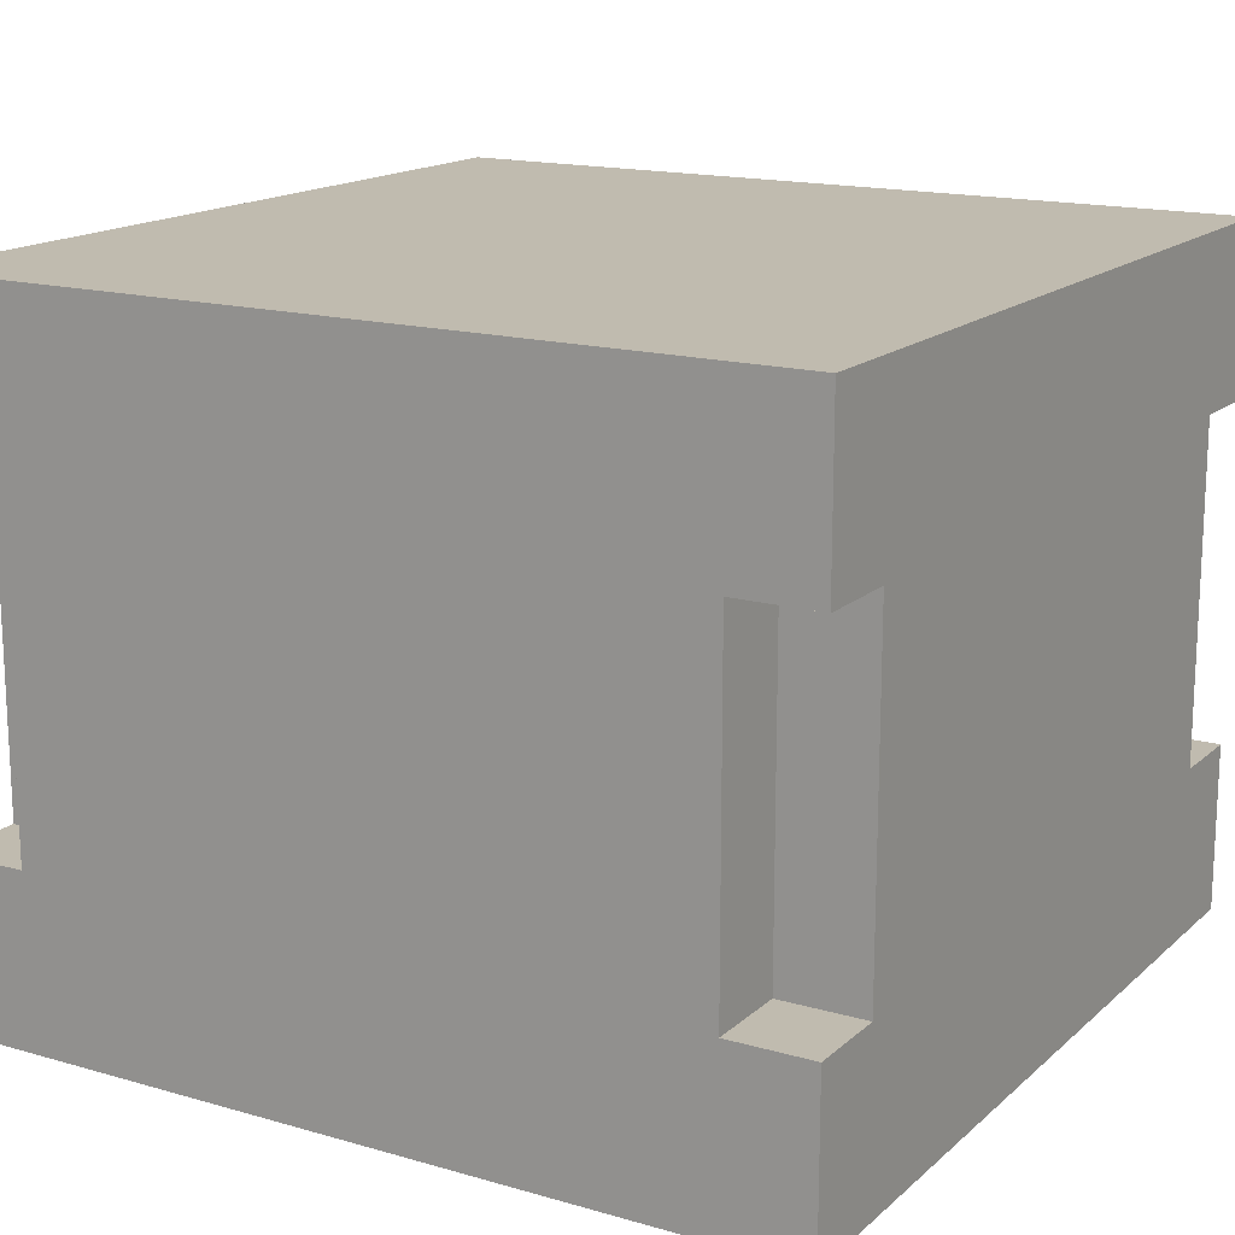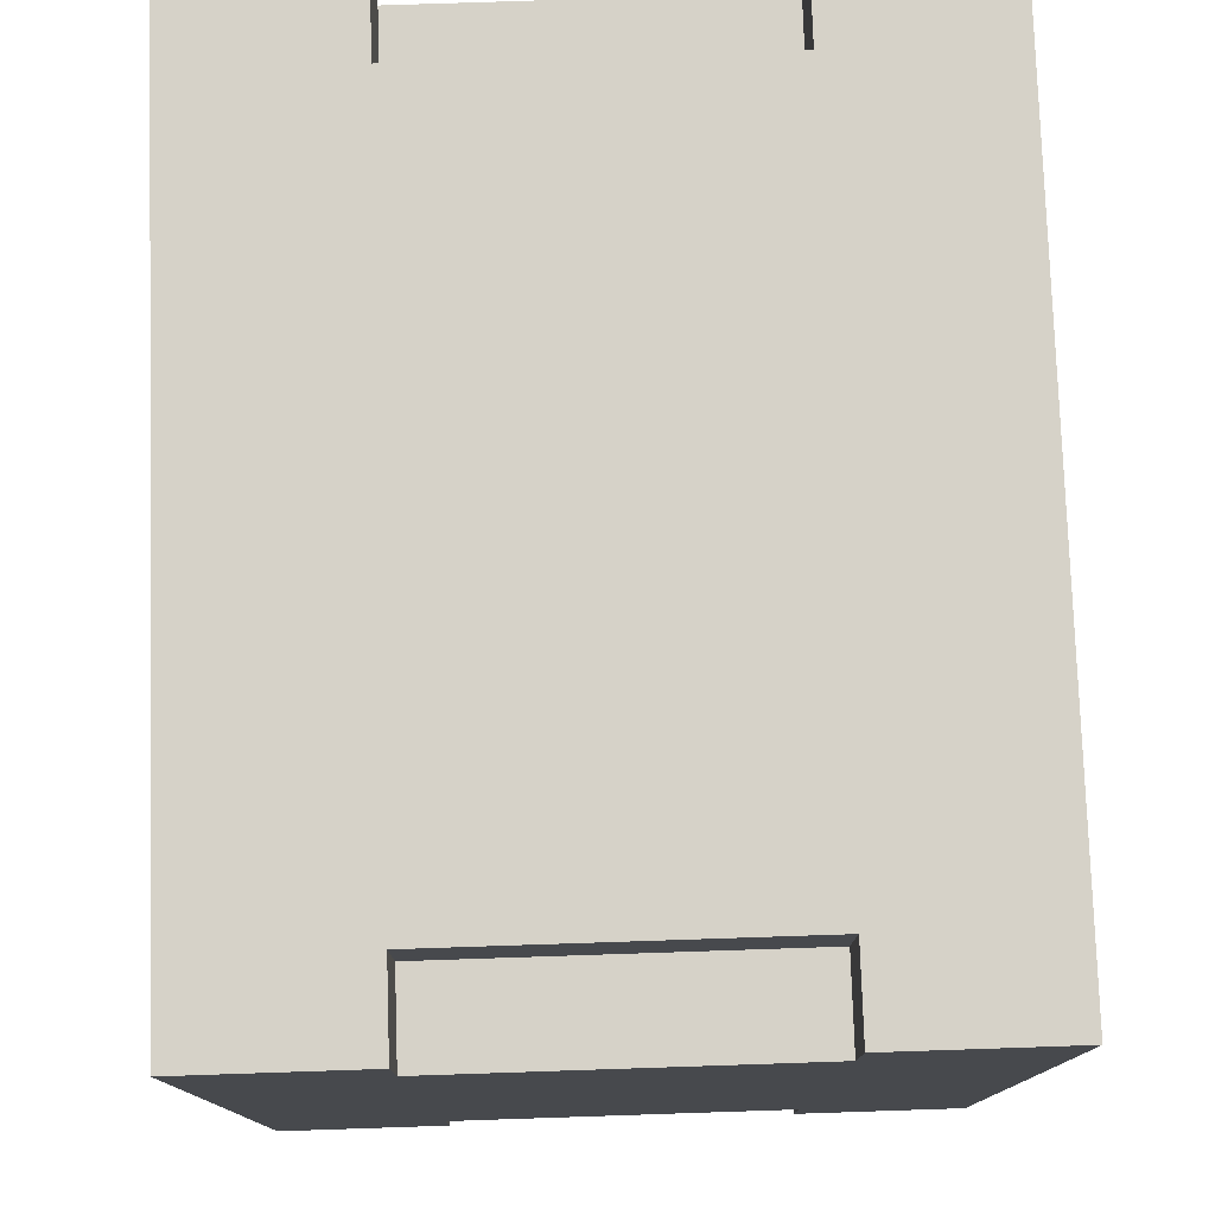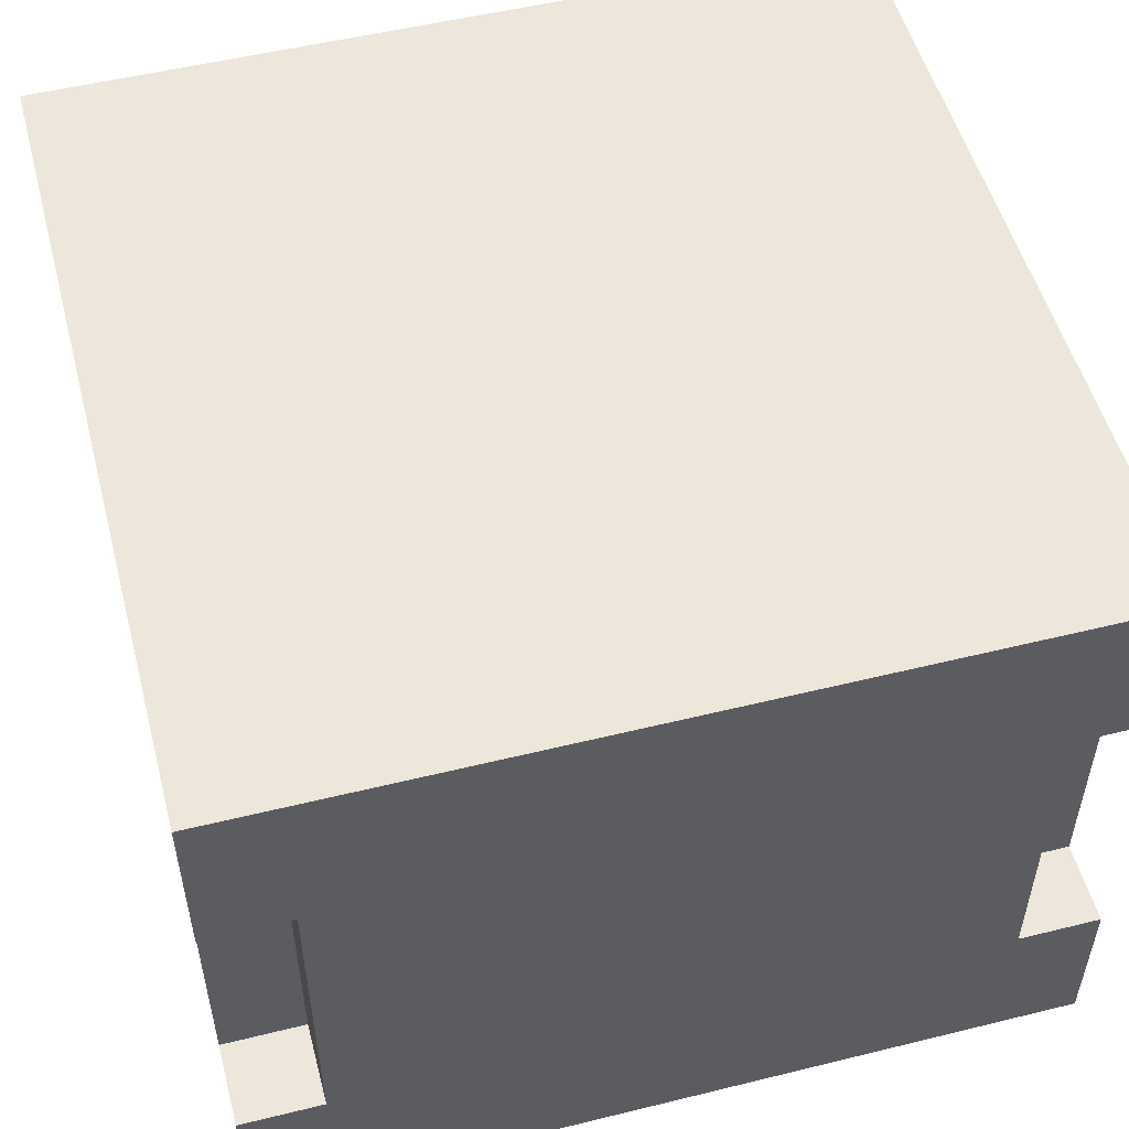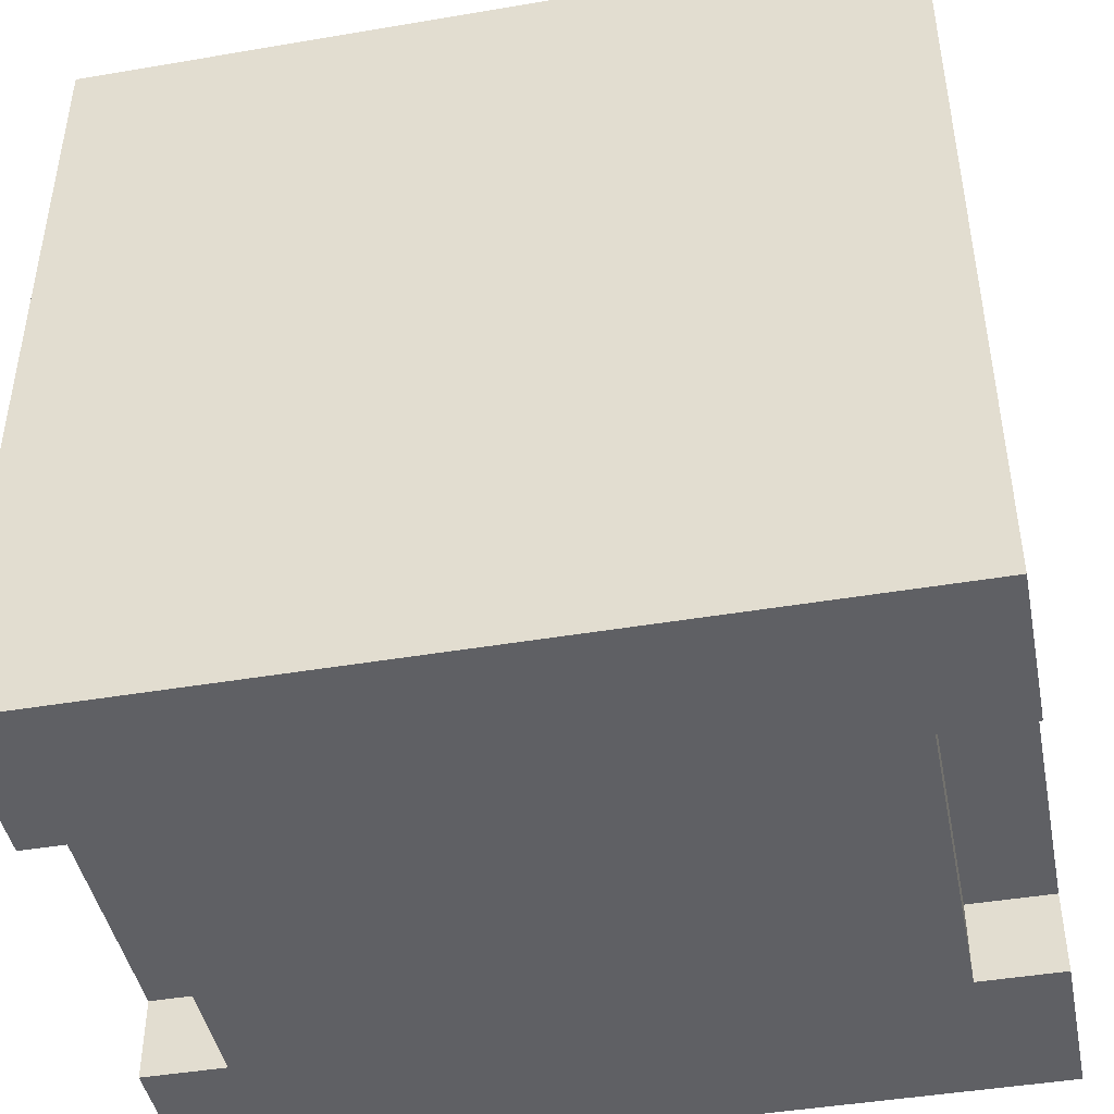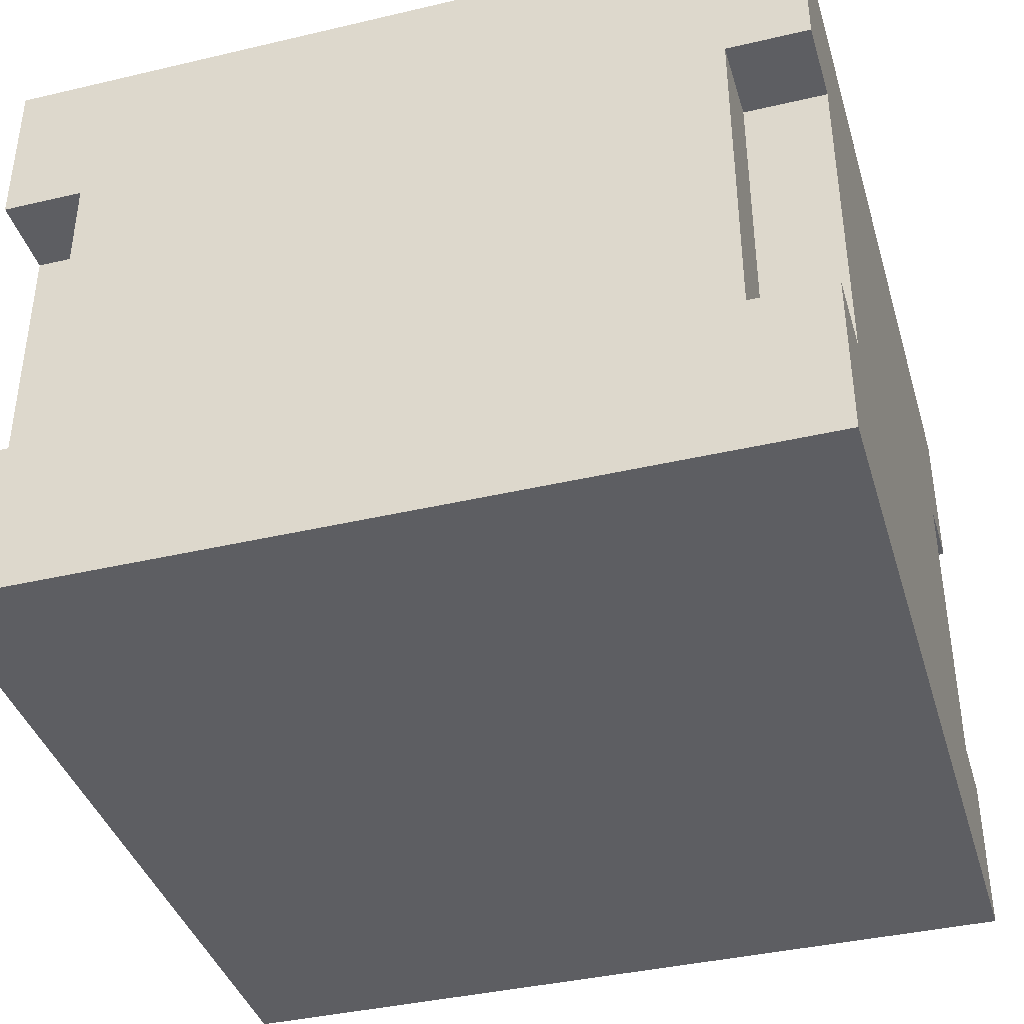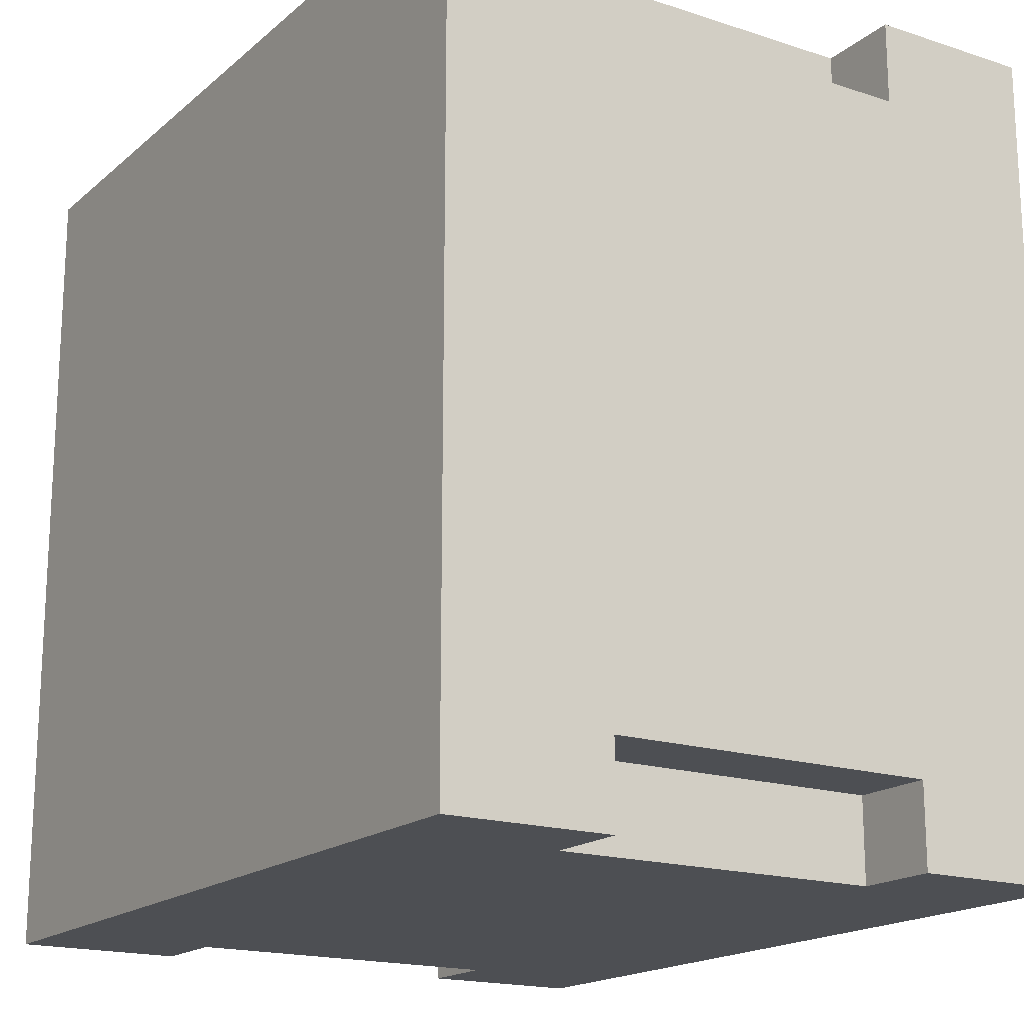
<metadata>
{"format":"obj","ext":"obj","renderer":"f3d","projection":"perspective","resolution":1024,"background":"white","views":[{"elev":16.0,"azim":-149.3,"up":"+Y"},{"elev":77.6,"azim":-91.9,"up":"+Z"},{"elev":52.6,"azim":75.2,"up":"+Y"},{"elev":-44.4,"azim":11.2,"up":"+Z"},{"elev":-39.3,"azim":16.3,"up":"+Y"},{"elev":-17.8,"azim":57.4,"up":"+Z"}]}
</metadata>
<code>
v -5 2 13
v -5 2 3
v -5 3 10
v -5 3 9
v -5 3 7
v -5 3 6
v -5 4 13
v -5 4 12
v -5 4 11
v -5 4 10
v -5 4 9
v -5 4 7
v -5 4 6
v -5 4 4
v -5 4 3
v -5 5 11
v -5 5 10
v -5 5 7
v -5 6 12
v -5 6 10
v -5 6 7
v -5 6 5
v -5 7 11
v -5 7 10
v -5 7 6
v -5 7 5
v -5 8 13
v -5 8 12
v -5 8 10
v -5 8 9
v -5 8 7
v -5 8 6
v -5 8 4
v -5 8 3
v -5 9 12
v -5 9 11
v -5 9 10
v -5 9 9
v -5 9 7
v -5 9 6
v -5 10 13
v -5 10 3
v -4 4 13
v -4 4 12
v -4 4 4
v -4 4 3
v -4 6 12
v -4 8 13
v -4 8 12
v -4 8 4
v -4 8 3
v 4 4 13
v 4 4 12
v 4 4 4
v 4 4 3
v 4 7 4
v 4 8 13
v 4 8 12
v 4 8 4
v 4 8 3
v 5 2 13
v 5 2 3
v 5 3 10
v 5 3 9
v 5 3 7
v 5 3 6
v 5 4 13
v 5 4 12
v 5 4 10
v 5 4 9
v 5 4 8
v 5 4 7
v 5 4 6
v 5 4 4
v 5 4 3
v 5 5 11
v 5 5 10
v 5 5 8
v 5 5 6
v 5 6 10
v 5 6 9
v 5 6 6
v 5 7 10
v 5 7 9
v 5 7 5
v 5 7 4
v 5 8 13
v 5 8 12
v 5 8 11
v 5 8 10
v 5 8 9
v 5 8 7
v 5 8 6
v 5 8 5
v 5 8 4
v 5 8 3
v 5 9 10
v 5 9 9
v 5 9 7
v 5 9 6
v 5 10 13
v 5 10 6
v 5 10 4
v 5 10 3
v -5 2 13
v -5 4 13
v -5 8 13
v -5 10 13
v -4 4 13
v -4 8 13
v -3 6 13
v -3 8 13
v -2 3 13
v -2 4 13
v -2 5 13
v -2 6 13
v -2 7 13
v -2 8 13
v -2 9 13
v -1 3 13
v -1 4 13
v -1 6 13
v -1 7 13
v -1 8 13
v -1 9 13
v 0 5 13
v 0 6 13
v 1 3 13
v 1 4 13
v 1 5 13
v 1 7 13
v 1 8 13
v 1 9 13
v 2 3 13
v 2 4 13
v 2 8 13
v 2 9 13
v 3 5 13
v 3 7 13
v 3 8 13
v 3 9 13
v 4 4 13
v 4 8 13
v 4 9 13
v 5 2 13
v 5 4 13
v 5 8 13
v 5 10 13
v -5 4 12
v -5 6 12
v -5 8 12
v -4 4 12
v -4 6 12
v -4 8 12
v 4 4 12
v 4 8 12
v 5 4 12
v 5 8 12
v -5 4 4
v -5 8 4
v -4 4 4
v -4 8 4
v 4 4 4
v 4 7 4
v 4 8 4
v 5 4 4
v 5 7 4
v 5 8 4
v -5 2 3
v -5 4 3
v -5 8 3
v -5 10 3
v -4 4 3
v -4 8 3
v -2 3 3
v -2 4 3
v -2 8 3
v -2 9 3
v -1 3 3
v -1 4 3
v -1 8 3
v -1 9 3
v 1 3 3
v 1 4 3
v 1 8 3
v 1 9 3
v 2 3 3
v 2 4 3
v 2 8 3
v 2 9 3
v 4 4 3
v 4 8 3
v 5 2 3
v 5 4 3
v 5 8 3
v 5 10 3
v -5 2 13
v 5 2 13
v -4 2 12
v 4 2 12
v -4 2 4
v 4 2 4
v -5 2 3
v 5 2 3
v -5 8 13
v -4 8 13
v 4 8 13
v 5 8 13
v -5 8 12
v -4 8 12
v 4 8 12
v 5 8 12
v -5 8 4
v -4 8 4
v 4 8 4
v 5 8 4
v -5 8 3
v -4 8 3
v 4 8 3
v 5 8 3
v -5 4 13
v -4 4 13
v 4 4 13
v 5 4 13
v -5 4 12
v -4 4 12
v 4 4 12
v 5 4 12
v -5 4 4
v -4 4 4
v 4 4 4
v 5 4 4
v -5 4 3
v -4 4 3
v 4 4 3
v 5 4 3
v -5 10 13
v 5 10 13
v -4 10 12
v 4 10 12
v 4 10 6
v 5 10 6
v -4 10 4
v 4 10 4
v 5 10 4
v -5 10 3
v 5 10 3
f 3 2 1
f 4 2 3
f 5 2 4
f 6 2 5
f 7 3 1
f 8 3 7
f 9 3 8
f 10 4 3
f 10 3 9
f 11 5 4
f 11 4 10
f 12 6 5
f 12 5 11
f 13 2 6
f 13 6 12
f 14 2 13
f 15 2 14
f 16 9 8
f 16 10 9
f 17 12 11
f 17 10 16
f 17 14 13
f 17 13 12
f 17 11 10
f 18 14 17
f 19 16 8
f 19 17 16
f 20 18 17
f 20 17 19
f 21 14 18
f 21 18 20
f 22 14 21
f 23 20 19
f 24 21 20
f 24 20 23
f 25 22 21
f 26 14 22
f 26 22 25
f 28 23 19
f 29 21 24
f 29 24 23
f 30 21 29
f 31 25 21
f 31 21 30
f 32 26 25
f 32 25 31
f 33 14 26
f 33 26 32
f 35 28 27
f 35 23 28
f 36 29 23
f 36 23 35
f 37 30 29
f 37 29 36
f 38 31 30
f 38 30 37
f 39 32 31
f 39 31 38
f 40 34 33
f 40 32 39
f 40 33 32
f 41 36 35
f 41 38 37
f 41 40 39
f 41 39 38
f 41 37 36
f 41 35 27
f 42 34 40
f 42 40 41
f 47 44 43
f 48 47 43
f 49 47 48
f 50 46 45
f 51 46 50
f 54 55 56
f 52 53 57
f 57 53 58
f 56 55 59
f 59 55 60
f 61 62 63
f 63 62 64
f 64 62 65
f 65 62 66
f 61 63 67
f 67 63 68
f 63 64 69
f 68 63 69
f 64 65 70
f 69 64 70
f 70 65 71
f 65 66 72
f 71 65 72
f 66 62 73
f 72 66 73
f 73 62 74
f 74 62 75
f 68 69 76
f 69 70 76
f 76 70 77
f 71 72 78
f 73 74 78
f 70 71 78
f 72 73 78
f 78 74 79
f 77 70 80
f 76 77 80
f 78 79 81
f 80 70 81
f 70 78 81
f 79 74 82
f 81 79 82
f 80 81 83
f 76 80 83
f 81 82 84
f 83 81 84
f 82 74 85
f 84 82 85
f 85 74 86
f 68 76 88
f 76 83 89
f 88 76 89
f 83 84 90
f 89 83 90
f 84 85 90
f 90 85 91
f 91 85 92
f 92 85 93
f 85 86 94
f 93 85 94
f 94 86 95
f 88 89 97
f 87 88 97
f 89 90 97
f 90 91 97
f 91 92 98
f 97 91 98
f 92 93 99
f 98 92 99
f 93 94 100
f 99 93 100
f 94 95 100
f 98 99 101
f 87 97 101
f 99 100 101
f 97 98 101
f 100 95 102
f 101 100 102
f 95 96 103
f 102 95 103
f 103 96 104
f 109 106 105
f 110 108 107
f 111 110 109
f 112 108 110
f 112 110 111
f 113 109 105
f 113 111 109
f 114 111 113
f 115 111 114
f 116 112 111
f 116 111 115
f 117 112 116
f 118 108 112
f 118 112 117
f 119 108 118
f 120 113 105
f 120 114 113
f 121 115 114
f 121 114 120
f 122 117 116
f 122 116 115
f 123 118 117
f 123 117 122
f 124 119 118
f 124 118 123
f 125 108 119
f 125 119 124
f 126 115 121
f 126 122 115
f 127 124 123
f 127 122 126
f 127 123 122
f 128 120 105
f 128 121 120
f 129 126 121
f 129 121 128
f 129 127 126
f 130 127 129
f 131 124 127
f 131 127 130
f 132 125 124
f 132 124 131
f 133 108 125
f 133 125 132
f 134 128 105
f 134 129 128
f 135 130 129
f 135 129 134
f 136 132 131
f 136 133 132
f 137 108 133
f 137 133 136
f 138 130 135
f 138 131 130
f 138 135 134
f 139 136 131
f 139 131 138
f 139 137 136
f 140 137 139
f 141 108 137
f 141 137 140
f 142 140 139
f 142 138 134
f 142 139 138
f 143 141 140
f 143 140 142
f 144 108 141
f 144 141 143
f 145 134 105
f 145 142 134
f 146 142 145
f 147 144 143
f 148 108 144
f 148 144 147
f 152 150 149
f 153 151 150
f 153 150 152
f 154 151 153
f 157 156 155
f 158 156 157
f 159 160 161
f 161 160 162
f 163 164 166
f 164 165 167
f 166 164 167
f 167 165 168
f 169 170 173
f 171 172 174
f 169 173 175
f 173 174 175
f 175 174 176
f 174 172 177
f 176 174 177
f 177 172 178
f 175 176 179
f 169 175 179
f 176 177 180
f 179 176 180
f 177 178 181
f 180 177 181
f 178 172 182
f 181 178 182
f 179 180 183
f 169 179 183
f 180 181 184
f 183 180 184
f 181 182 185
f 184 181 185
f 182 172 186
f 185 182 186
f 169 183 187
f 183 184 187
f 184 185 188
f 187 184 188
f 185 186 189
f 188 185 189
f 186 172 190
f 189 186 190
f 188 189 191
f 187 188 191
f 189 190 191
f 191 190 192
f 169 187 193
f 187 191 193
f 193 191 194
f 192 190 195
f 190 172 196
f 195 190 196
f 199 198 197
f 200 198 199
f 201 199 197
f 201 200 199
f 202 198 200
f 202 200 201
f 203 201 197
f 203 202 201
f 204 198 202
f 204 202 203
f 209 206 205
f 210 206 209
f 211 208 207
f 212 208 211
f 217 214 213
f 218 214 217
f 219 216 215
f 220 216 219
f 221 222 225
f 225 222 226
f 223 224 227
f 227 224 228
f 229 230 233
f 233 230 234
f 231 232 235
f 235 232 236
f 237 238 239
f 239 238 240
f 239 240 241
f 240 238 241
f 241 238 242
f 237 239 243
f 239 241 243
f 241 242 244
f 243 241 244
f 244 242 245
f 237 243 246
f 243 244 246
f 244 245 246
f 246 245 247

</code>
